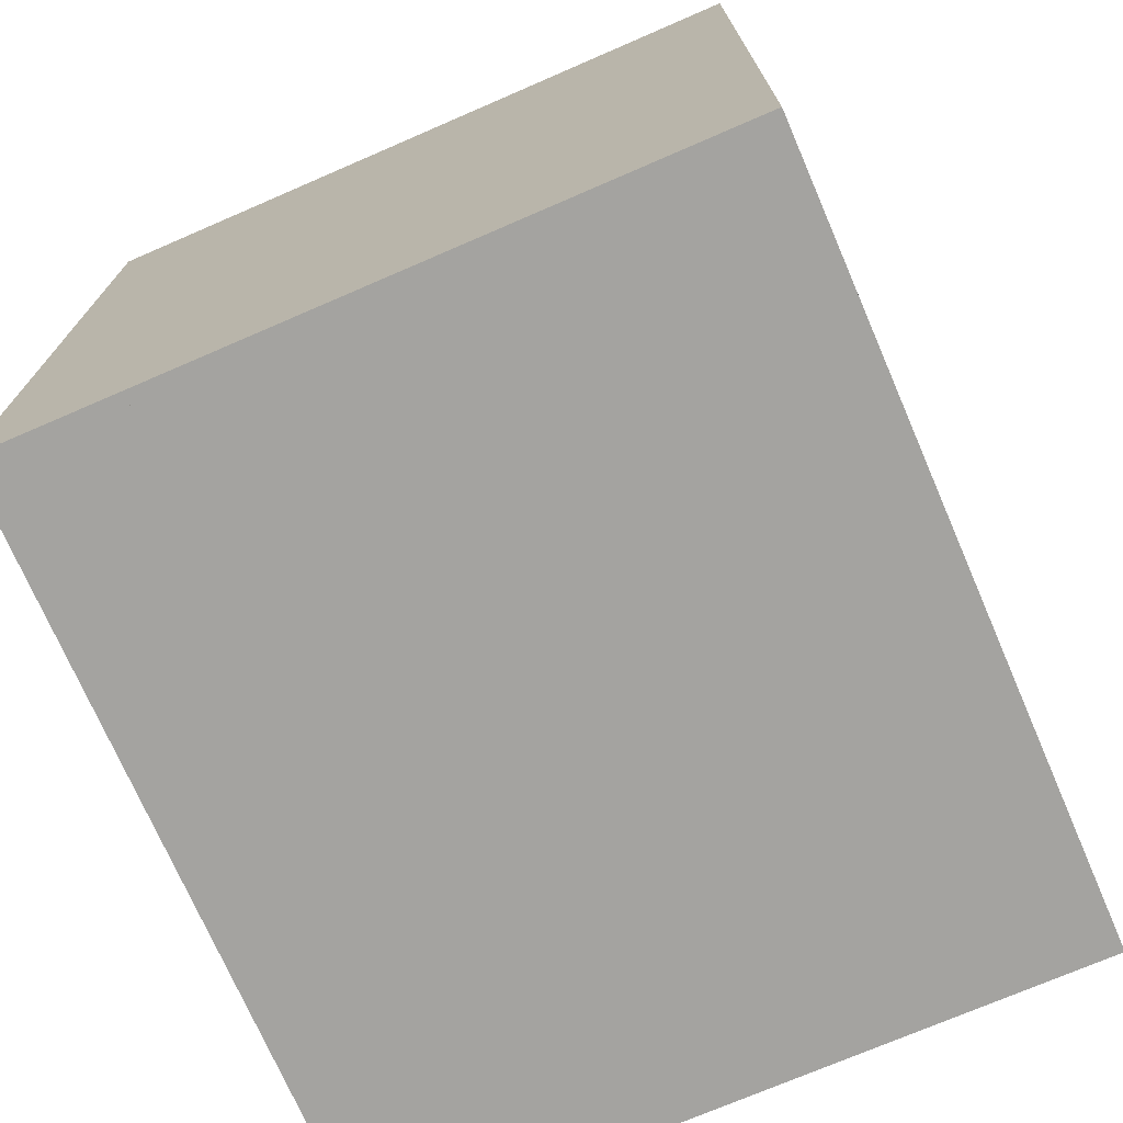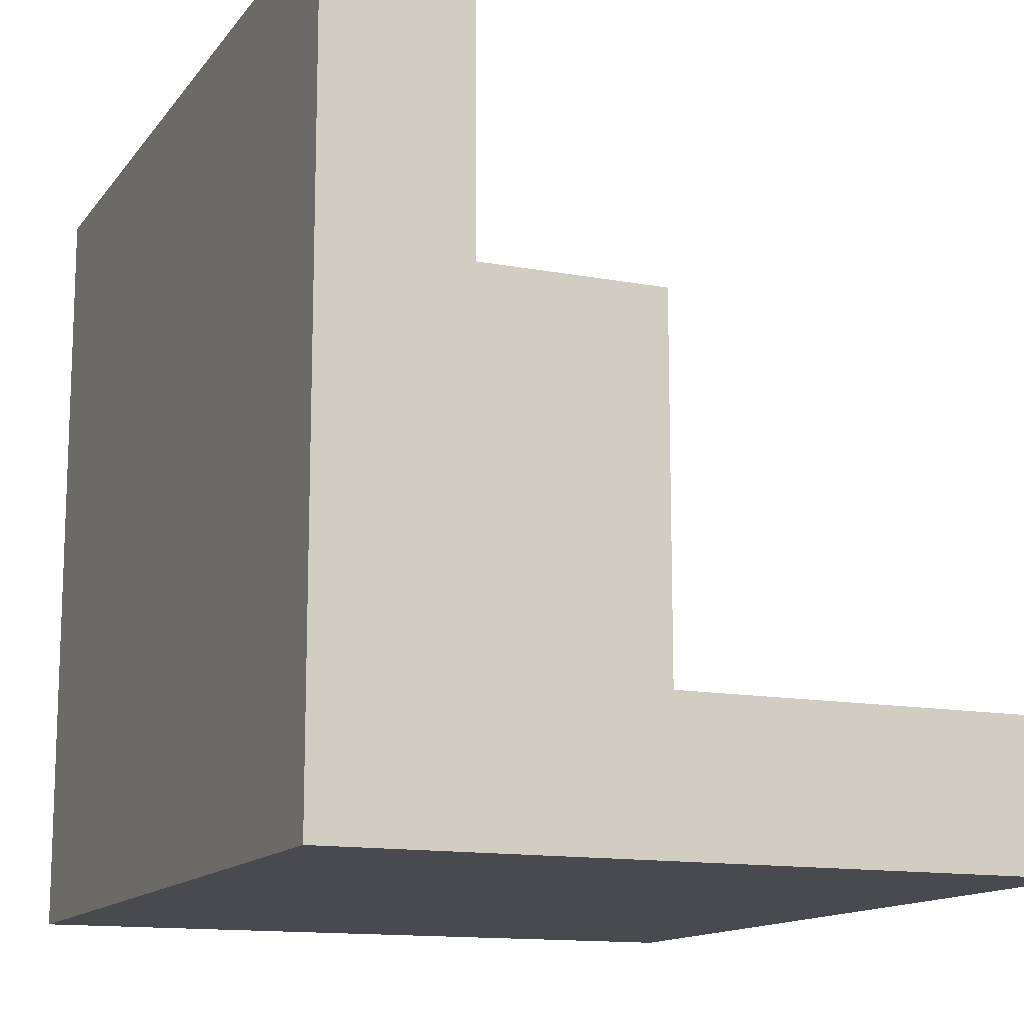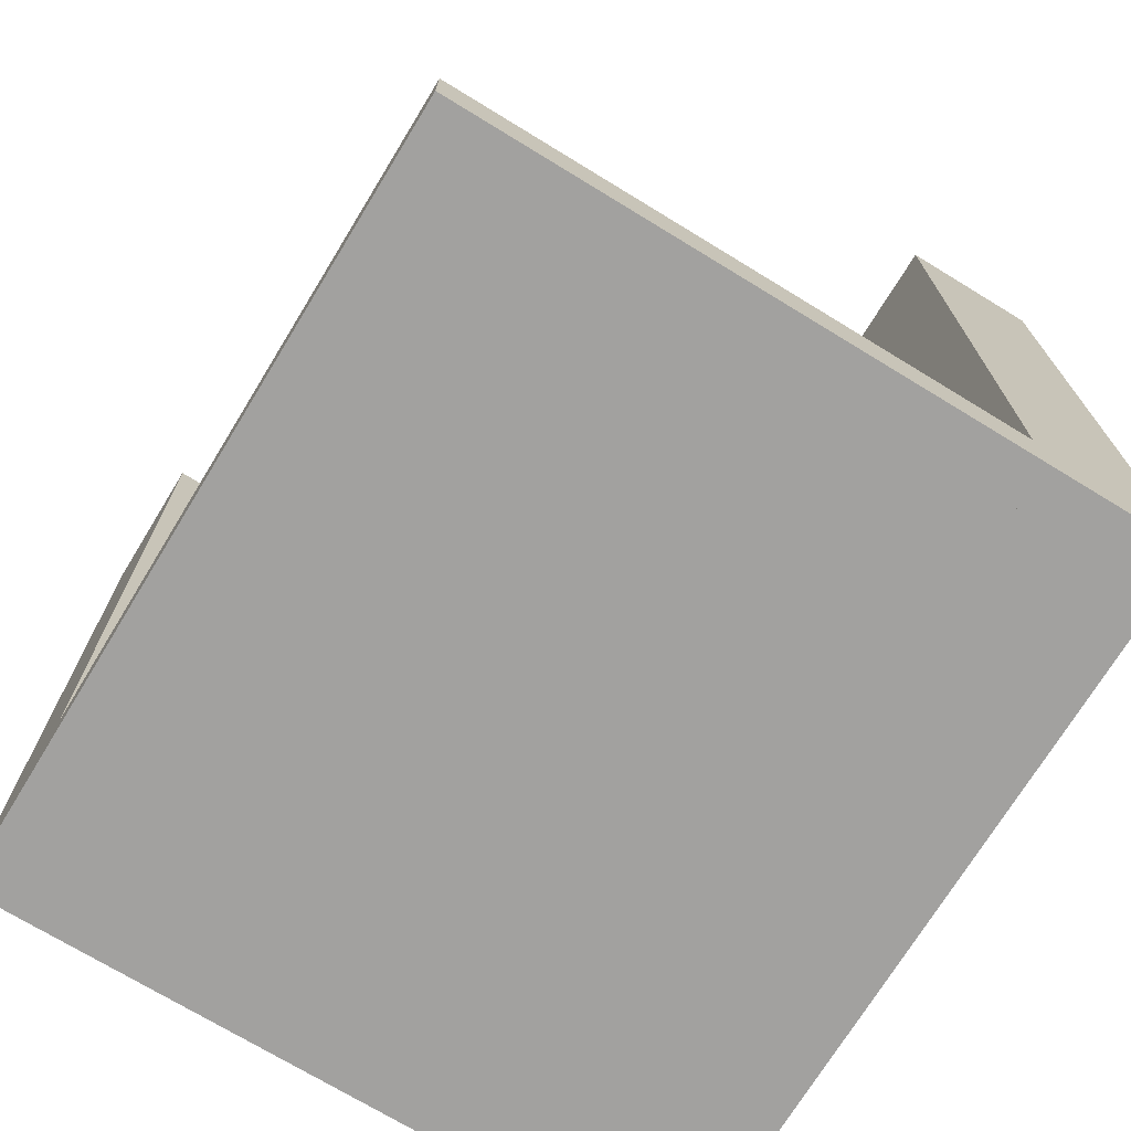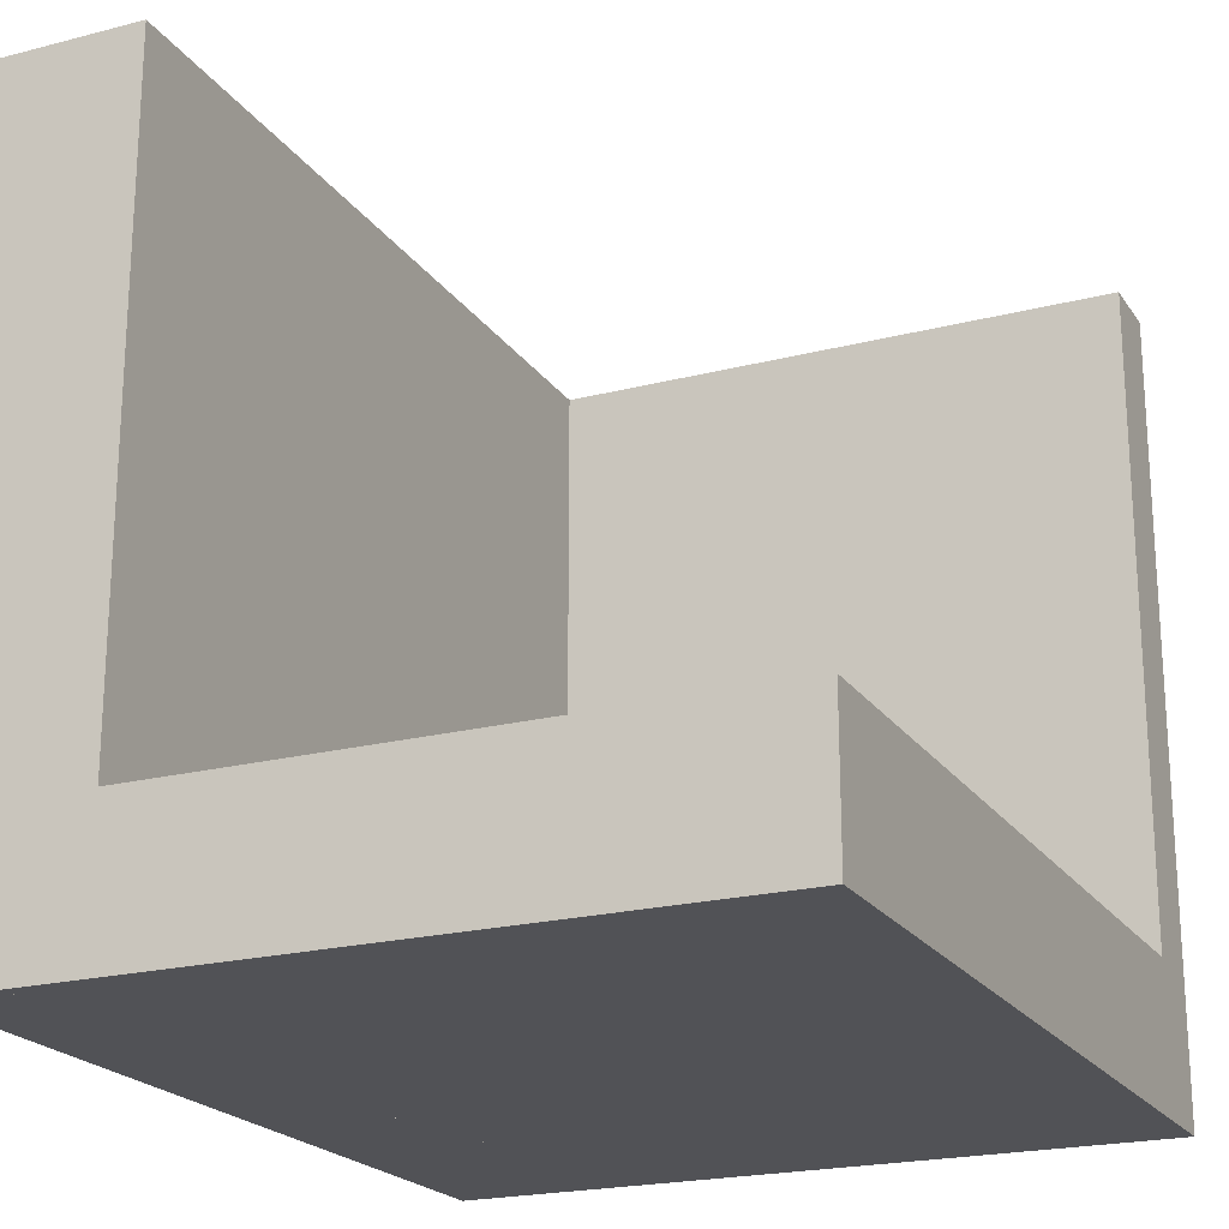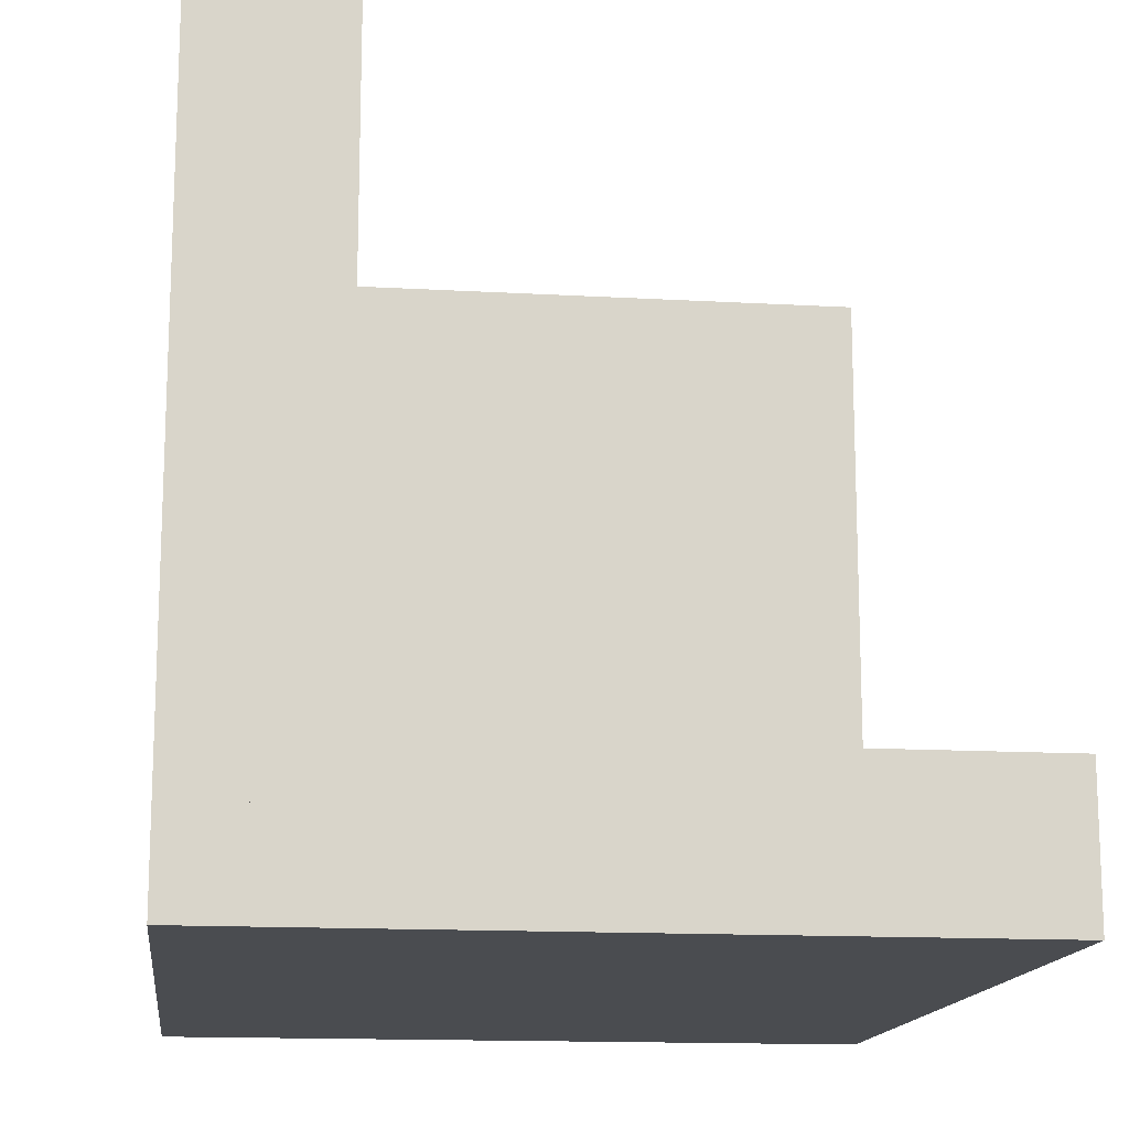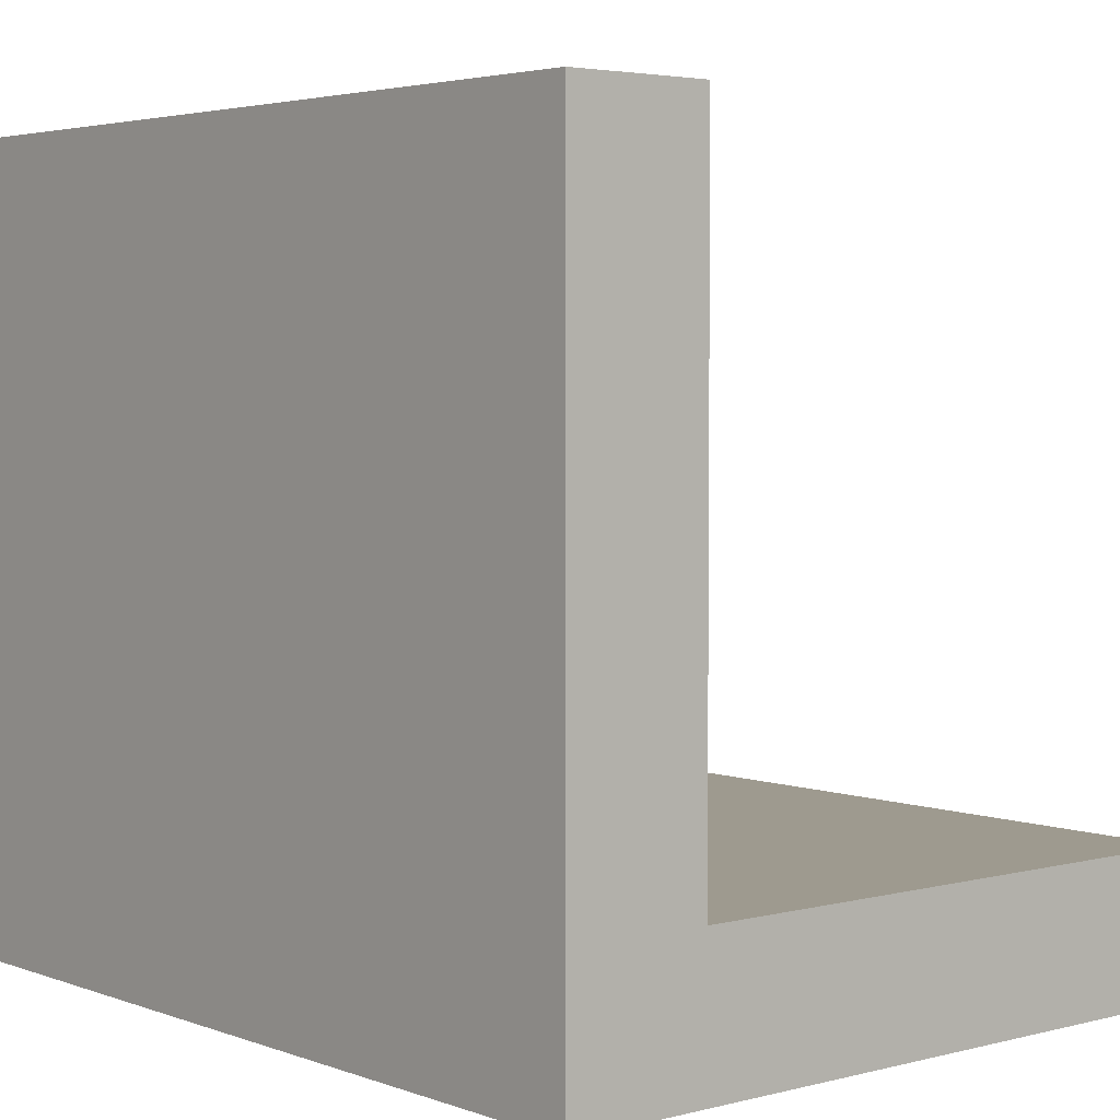
<metadata>
{"format":"obj","ext":"obj","renderer":"f3d","projection":"perspective","resolution":1024,"background":"white","views":[{"elev":-72.9,"azim":-156.6,"up":"+Y"},{"elev":-13.4,"azim":157.1,"up":"+Z"},{"elev":-72.2,"azim":-31.4,"up":"+Y"},{"elev":-21.2,"azim":-155.3,"up":"+Z"},{"elev":-14.7,"azim":173.0,"up":"+Z"},{"elev":3.8,"azim":139.8,"up":"+Z"}]}
</metadata>
<code>
g UpperWallS
v 2.75 1.25 -6
v 0.5 1.25 -6
v 2.75 3 -6
v 0.5 3 -6
v 0.5 1.25 -6
v 0.5 1.25 -6.5
v 0.5 3 -6
v 0.5 3 -6.5
v 0.5 1.25 -6.5
v 2.75 1.25 -6.5
v 0.5 3 -6.5
v 2.75 3 -6.5
v 2.75 1.25 -6.5
v 2.75 1.25 -6
v 2.75 3 -6.5
v 2.75 3 -6
v 2.75 3 -6
v 0.5 3 -6
v 2.75 3 -6.5
v 0.5 3 -6.5
v 2.75 1.25 -6.5
v 0.5 1.25 -6.5
v 2.75 1.25 -6
v 0.5 1.25 -6
f 2 1 3
f 4 2 3
f 6 5 7
f 8 6 7
f 10 9 11
f 12 10 11
f 14 13 15
f 16 14 15
f 18 17 19
f 20 18 19
f 22 21 23
f 24 22 23
g LowerWallW
v 3 0 -3.75
v 2.5 0 -3.75
v 3 1.25 -3.75
v 2.5 1.25 -3.75
v 2.5 0 -3.75
v 2.5 0 -6.5
v 2.5 1.25 -3.75
v 2.5 1.25 -6.5
v 2.5 0 -6.5
v 3 0 -6.5
v 2.5 1.25 -6.5
v 3 1.25 -6.5
v 3 0 -6.5
v 3 0 -3.75
v 3 1.25 -6.5
v 3 1.25 -3.75
v 3 1.25 -3.75
v 2.5 1.25 -3.75
v 3 1.25 -6.5
v 2.5 1.25 -6.5
v 3 0 -6.5
v 2.5 0 -6.5
v 3 0 -3.75
v 2.5 0 -3.75
f 26 25 27
f 28 26 27
f 30 29 31
f 32 30 31
f 34 33 35
f 36 34 35
f 38 37 39
f 40 38 39
f 42 41 43
f 44 42 43
f 46 45 47
f 48 46 47
g Floor
v 2.5 0 -3.75
v 0.5 0 -3.75
v 2.5 0.25 -3.75
v 0.5 0.25 -3.75
v 0.5 0 -3.75
v 0.5 0 -6
v 0.5 0.25 -3.75
v 0.5 0.25 -6
v 0.5 0 -6
v 2.5 0 -6
v 0.5 0.25 -6
v 2.5 0.25 -6
v 2.5 0 -6
v 2.5 0 -3.75
v 2.5 0.25 -6
v 2.5 0.25 -3.75
v 2.5 0.25 -3.75
v 0.5 0.25 -3.75
v 2.5 0.25 -6
v 0.5 0.25 -6
v 2.5 0 -6
v 0.5 0 -6
v 2.5 0 -3.75
v 0.5 0 -3.75
f 50 49 51
f 52 50 51
f 54 53 55
f 56 54 55
f 58 57 59
f 60 58 59
f 62 61 63
f 64 62 63
f 66 65 67
f 68 66 67
f 70 69 71
f 72 70 71
g LowerWallS
v 2.75 0 -6
v 0.5 0 -6
v 2.75 1.25 -6
v 0.5 1.25 -6
v 0.5 0 -6
v 0.5 0 -6.5
v 0.5 1.25 -6
v 0.5 1.25 -6.5
v 0.5 0 -6.5
v 2.75 0 -6.5
v 0.5 1.25 -6.5
v 2.75 1.25 -6.5
v 2.75 0 -6.5
v 2.75 0 -6
v 2.75 1.25 -6.5
v 2.75 1.25 -6
v 2.75 1.25 -6
v 0.5 1.25 -6
v 2.75 1.25 -6.5
v 0.5 1.25 -6.5
v 2.75 0 -6.5
v 0.5 0 -6.5
v 2.75 0 -6
v 0.5 0 -6
f 74 73 75
f 76 74 75
f 78 77 79
f 80 78 79
f 82 81 83
f 84 82 83
f 86 85 87
f 88 86 87
f 90 89 91
f 92 90 91
f 94 93 95
f 96 94 95
g UpperWallW
v 3 1.25 -3.75
v 2.5 1.25 -3.75
v 3 3 -3.75
v 2.5 3 -3.75
v 2.5 1.25 -3.75
v 2.5 1.25 -6.5
v 2.5 3 -3.75
v 2.5 3 -6.5
v 2.5 1.25 -6.5
v 3 1.25 -6.5
v 2.5 3 -6.5
v 3 3 -6.5
v 3 1.25 -6.5
v 3 1.25 -3.75
v 3 3 -6.5
v 3 3 -3.75
v 3 3 -3.75
v 2.5 3 -3.75
v 3 3 -6.5
v 2.5 3 -6.5
v 3 1.25 -6.5
v 2.5 1.25 -6.5
v 3 1.25 -3.75
v 2.5 1.25 -3.75
f 98 97 99
f 100 98 99
f 102 101 103
f 104 102 103
f 106 105 107
f 108 106 107
f 110 109 111
f 112 110 111
f 114 113 115
f 116 114 115
f 118 117 119
f 120 118 119

</code>
